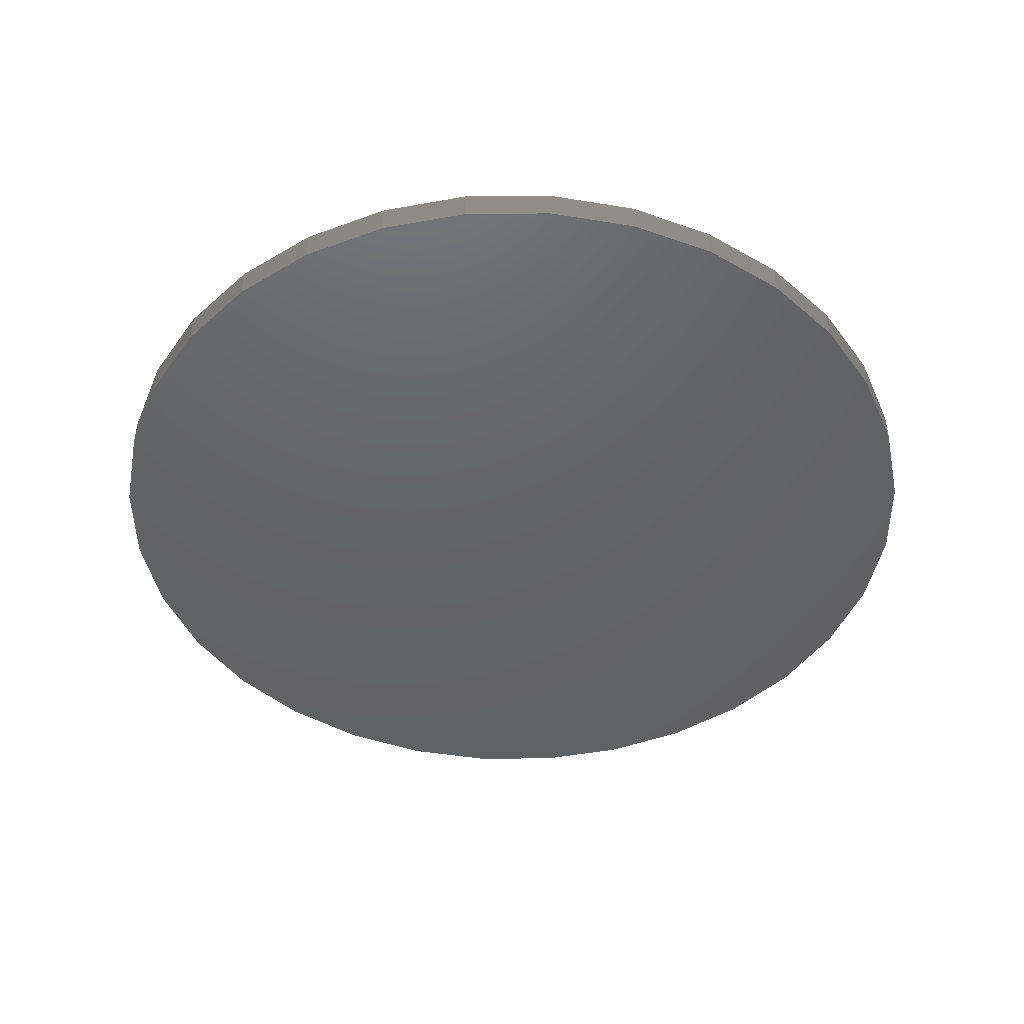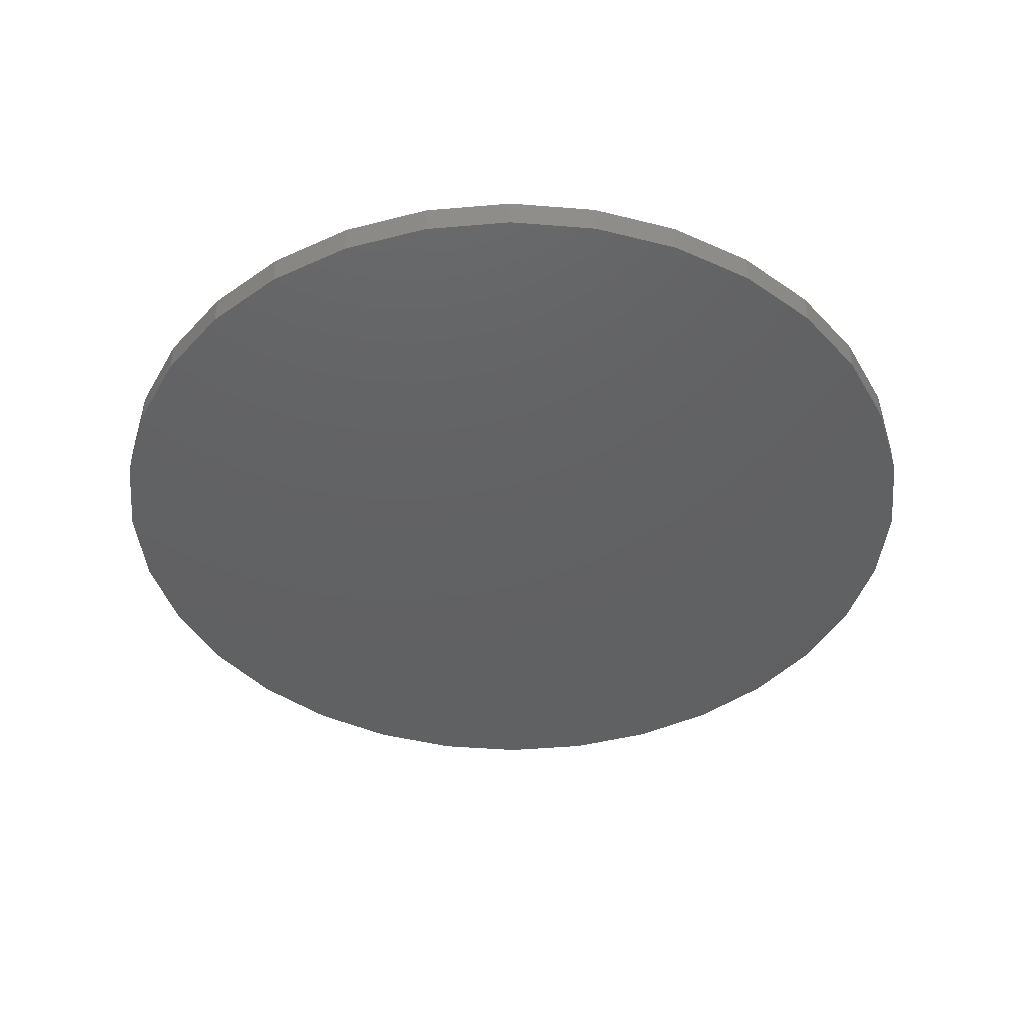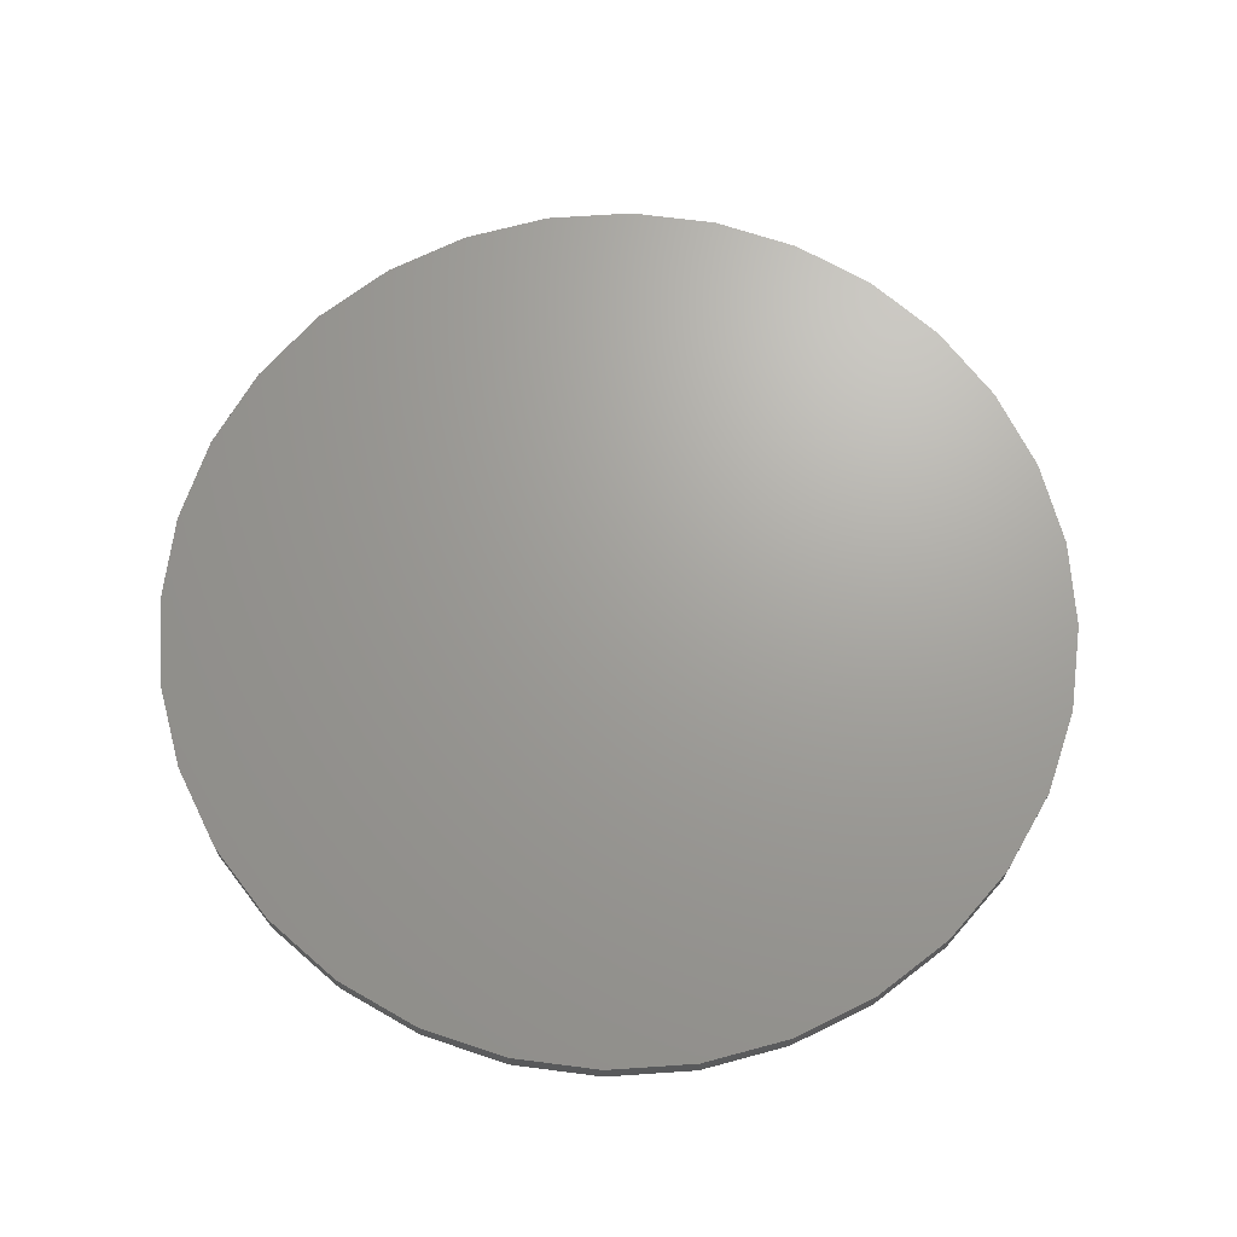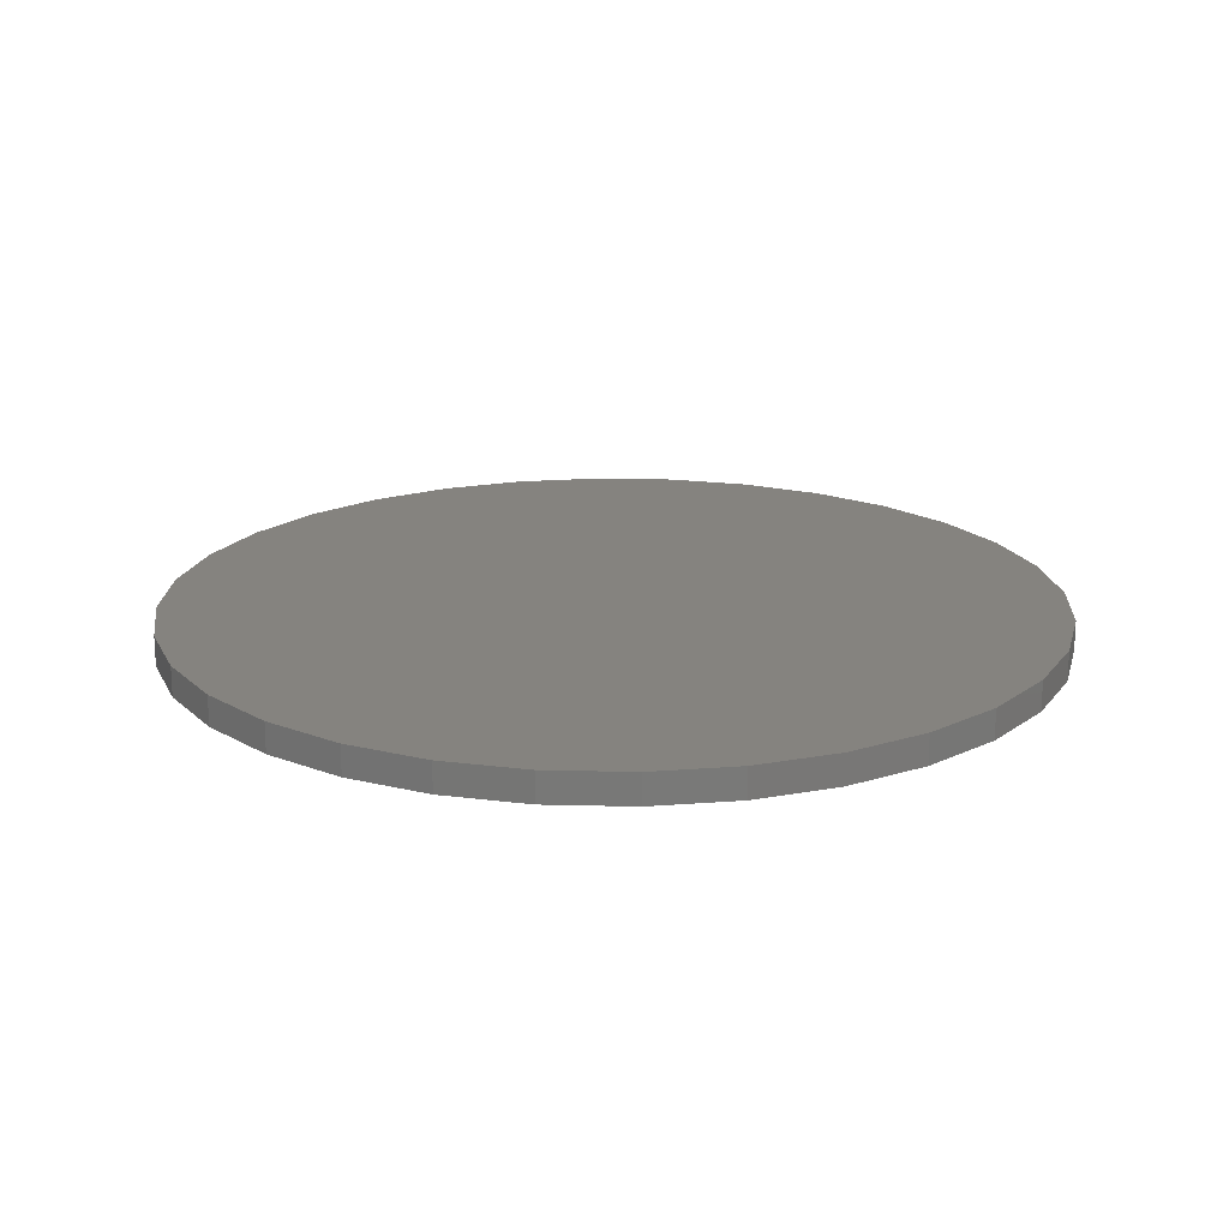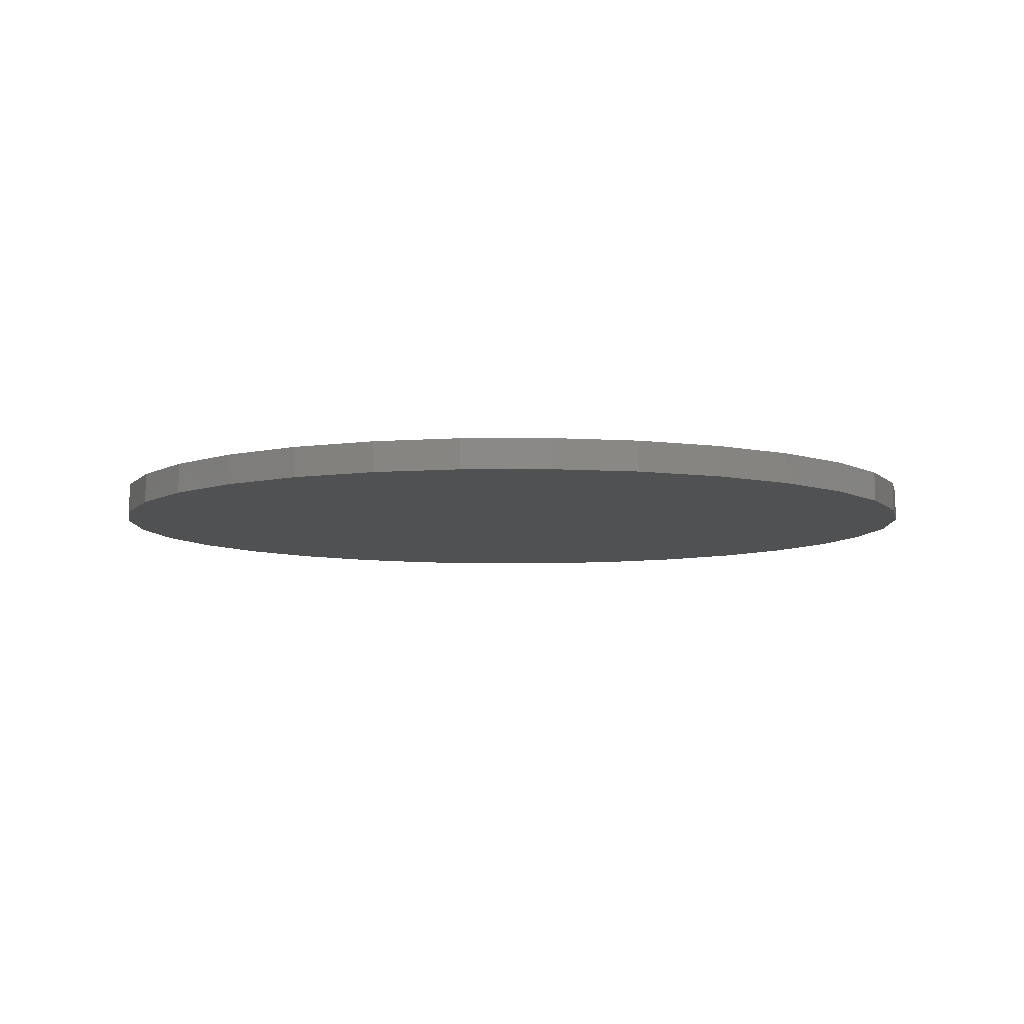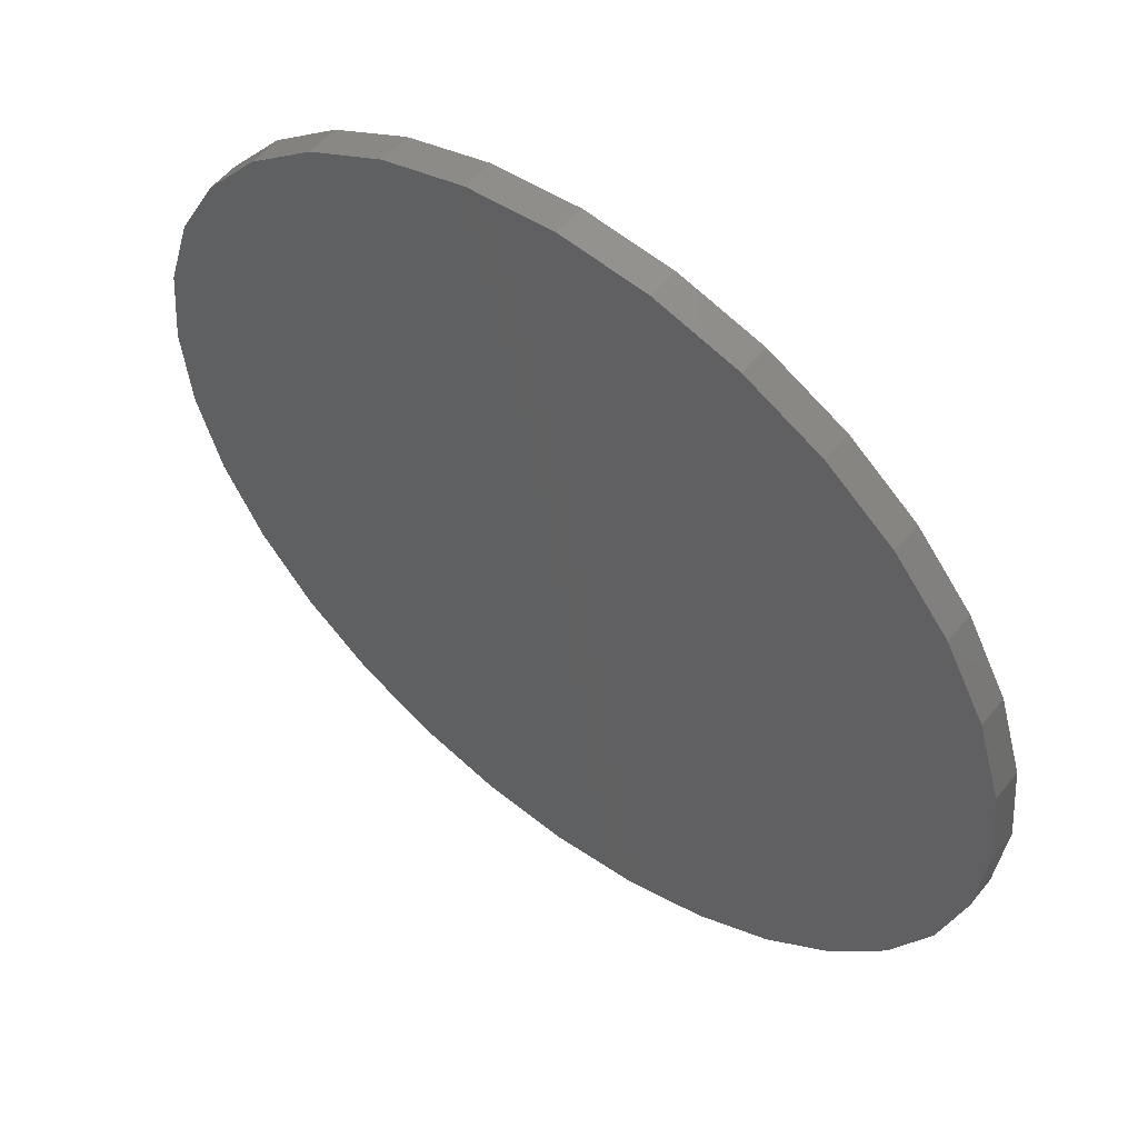
<metadata>
{"format":"stl","ext":"stl","renderer":"f3d","projection":"perspective","resolution":1024,"background":"white","views":[{"elev":-45.4,"azim":62.4,"up":"+Y"},{"elev":-43.3,"azim":112.7,"up":"+Y"},{"elev":68.4,"azim":-54.5,"up":"+Y"},{"elev":18.6,"azim":87.1,"up":"+Y"},{"elev":-7.3,"azim":-94.8,"up":"+Y"},{"elev":54.8,"azim":38.1,"up":"+Z"}]}
</metadata>
<code>
# stl→obj: 64 verts, 124 faces
v -0.1844 4.281e-17 -0.1403
v -0.1844 -0.01562 -0.1403
v -0.18 4.553e-17 -0.09566
v -0.18 -0.01562 -0.09566
v -0.167 4.864e-17 -0.05274
v -0.167 -0.01562 -0.05274
v -0.1458 5.201e-17 -0.01319
v -0.1458 -0.01562 -0.01319
v -0.1174 5.551e-17 0.02148
v -0.1174 -0.01562 0.02148
v -0.0827 5.902e-17 0.04993
v -0.0827 -0.01562 0.04993
v -0.04314 6.238e-17 0.07107
v -0.04314 -0.01562 0.07107
v -0.0002254 6.549e-17 0.08409
v -0.0002254 -0.01562 0.08409
v 0.04441 6.821e-17 0.08849
v 0.04441 -0.01562 0.08849
v 0.08904 7.044e-17 0.08409
v 0.08904 -0.01562 0.08409
v 0.132 7.21e-17 0.07107
v 0.132 -0.01562 0.07107
v 0.1715 7.313e-17 0.04993
v 0.1715 -0.01562 0.04993
v 0.2062 7.347e-17 0.02148
v 0.2062 -0.01562 0.02148
v 0.2346 7.313e-17 -0.01319
v 0.2346 -0.01562 -0.01319
v 0.2558 7.21e-17 -0.05274
v 0.2558 -0.01562 -0.05274
v 0.2688 7.044e-17 -0.09566
v 0.2688 -0.01562 -0.09566
v 0.2732 6.821e-17 -0.1403
v 0.2732 -0.01562 -0.1403
v 0.2688 6.549e-17 -0.1849
v 0.2688 -0.01562 -0.1849
v 0.2558 6.238e-17 -0.2278
v 0.2558 -0.01562 -0.2278
v 0.2346 5.902e-17 -0.2674
v 0.2346 -0.01562 -0.2674
v 0.2062 5.551e-17 -0.3021
v 0.2062 -0.01562 -0.3021
v 0.1715 5.201e-17 -0.3305
v 0.1715 -0.01562 -0.3305
v 0.132 4.864e-17 -0.3517
v 0.132 -0.01562 -0.3517
v 0.08904 4.553e-17 -0.3647
v 0.08904 -0.01562 -0.3647
v 0.04441 4.281e-17 -0.3691
v 0.04441 -0.01562 -0.3691
v -0.0002254 4.058e-17 -0.3647
v -0.0002254 -0.01562 -0.3647
v -0.04314 3.892e-17 -0.3517
v -0.04314 -0.01562 -0.3517
v -0.0827 3.79e-17 -0.3305
v -0.0827 -0.01562 -0.3305
v -0.1174 3.755e-17 -0.3021
v -0.1174 -0.01562 -0.3021
v -0.1458 3.79e-17 -0.2674
v -0.1458 -0.01562 -0.2674
v -0.167 3.892e-17 -0.2278
v -0.167 -0.01562 -0.2278
v -0.18 4.058e-17 -0.1849
v -0.18 -0.01562 -0.1849
f 1 2 3
f 3 2 4
f 3 4 5
f 5 4 6
f 5 6 7
f 7 6 8
f 7 8 9
f 9 8 10
f 9 10 11
f 11 10 12
f 11 12 13
f 13 12 14
f 13 14 15
f 15 14 16
f 15 16 17
f 17 16 18
f 17 18 19
f 19 18 20
f 19 20 21
f 21 20 22
f 21 22 23
f 23 22 24
f 23 24 25
f 25 24 26
f 25 26 27
f 27 26 28
f 27 28 29
f 29 28 30
f 29 30 31
f 31 30 32
f 31 32 33
f 33 32 34
f 33 34 35
f 35 34 36
f 35 36 37
f 37 36 38
f 37 38 39
f 39 38 40
f 39 40 41
f 41 40 42
f 41 42 43
f 43 42 44
f 43 44 45
f 45 44 46
f 45 46 47
f 47 46 48
f 47 48 49
f 49 48 50
f 49 50 51
f 51 50 52
f 51 52 53
f 53 52 54
f 53 54 55
f 55 54 56
f 55 56 57
f 57 56 58
f 57 58 59
f 59 58 60
f 59 60 61
f 61 60 62
f 61 62 63
f 63 62 64
f 63 64 1
f 1 64 2
f 16 20 18
f 20 16 14
f 20 14 22
f 46 52 48
f 48 52 50
f 22 14 24
f 24 14 12
f 24 12 26
f 26 12 10
f 26 10 28
f 28 10 8
f 28 8 30
f 30 8 6
f 30 6 32
f 32 6 4
f 32 4 34
f 34 4 2
f 34 2 36
f 36 2 64
f 36 64 38
f 38 64 62
f 38 62 40
f 40 62 60
f 40 60 42
f 42 60 58
f 42 58 44
f 44 58 56
f 44 56 46
f 46 56 54
f 46 54 52
f 17 19 15
f 13 15 19
f 21 13 19
f 47 51 45
f 49 51 47
f 51 53 45
f 45 53 55
f 45 55 43
f 43 55 57
f 43 57 41
f 41 57 59
f 41 59 39
f 39 59 61
f 39 61 37
f 37 61 63
f 37 63 35
f 35 63 1
f 35 1 33
f 33 1 3
f 33 3 31
f 31 3 5
f 31 5 29
f 29 5 7
f 29 7 27
f 27 7 9
f 27 9 25
f 25 9 11
f 25 11 23
f 23 11 13
f 23 13 21

</code>
